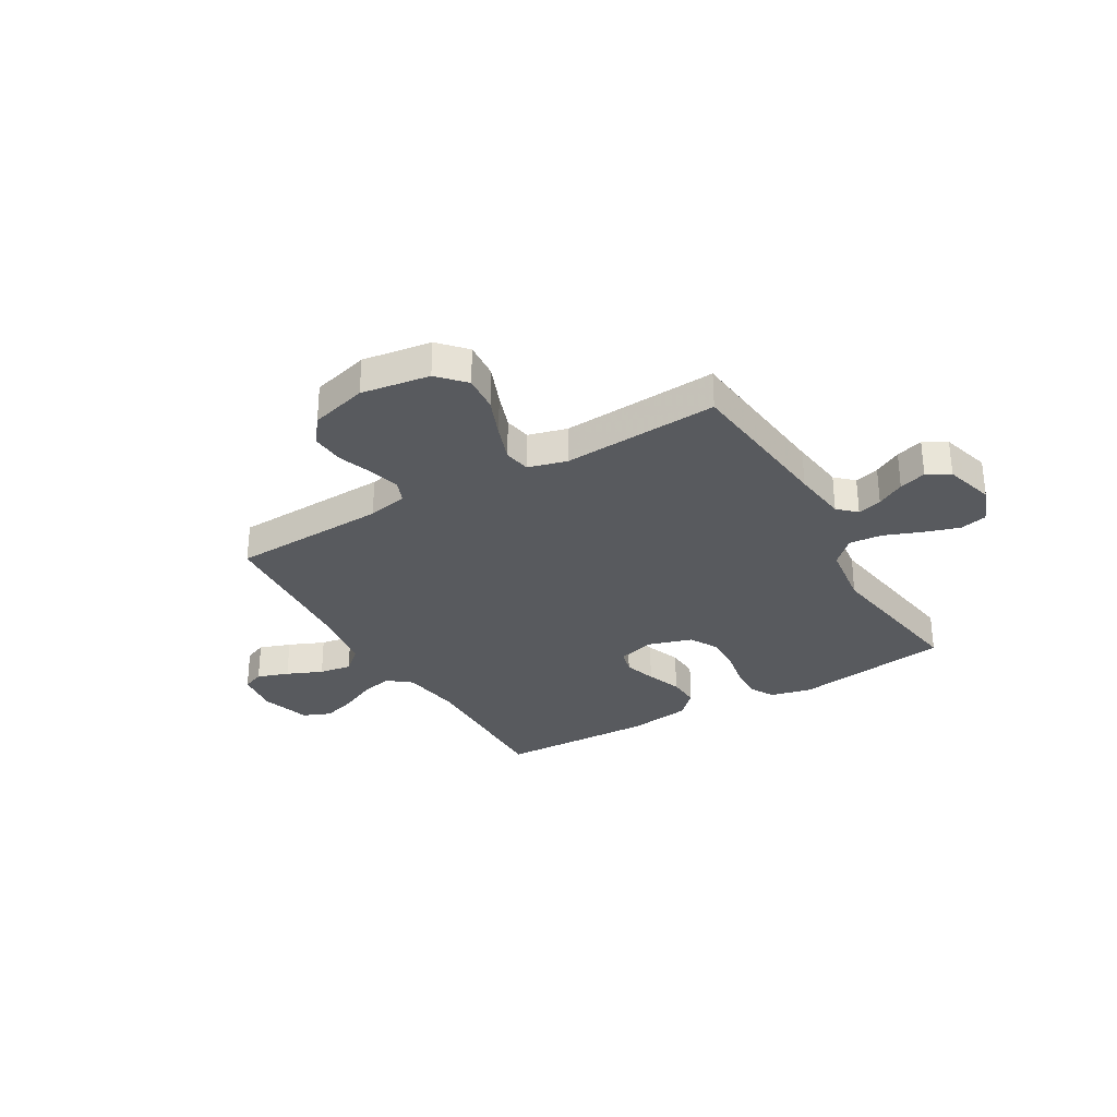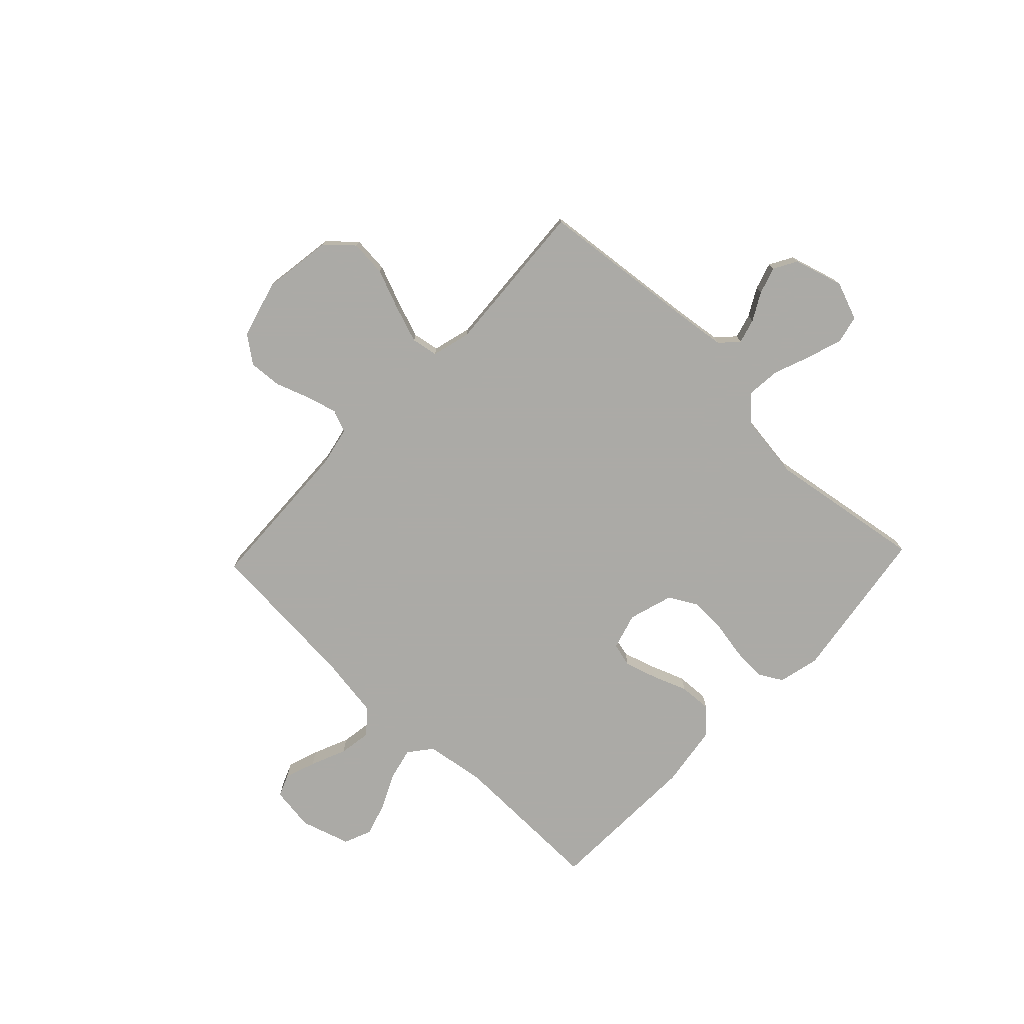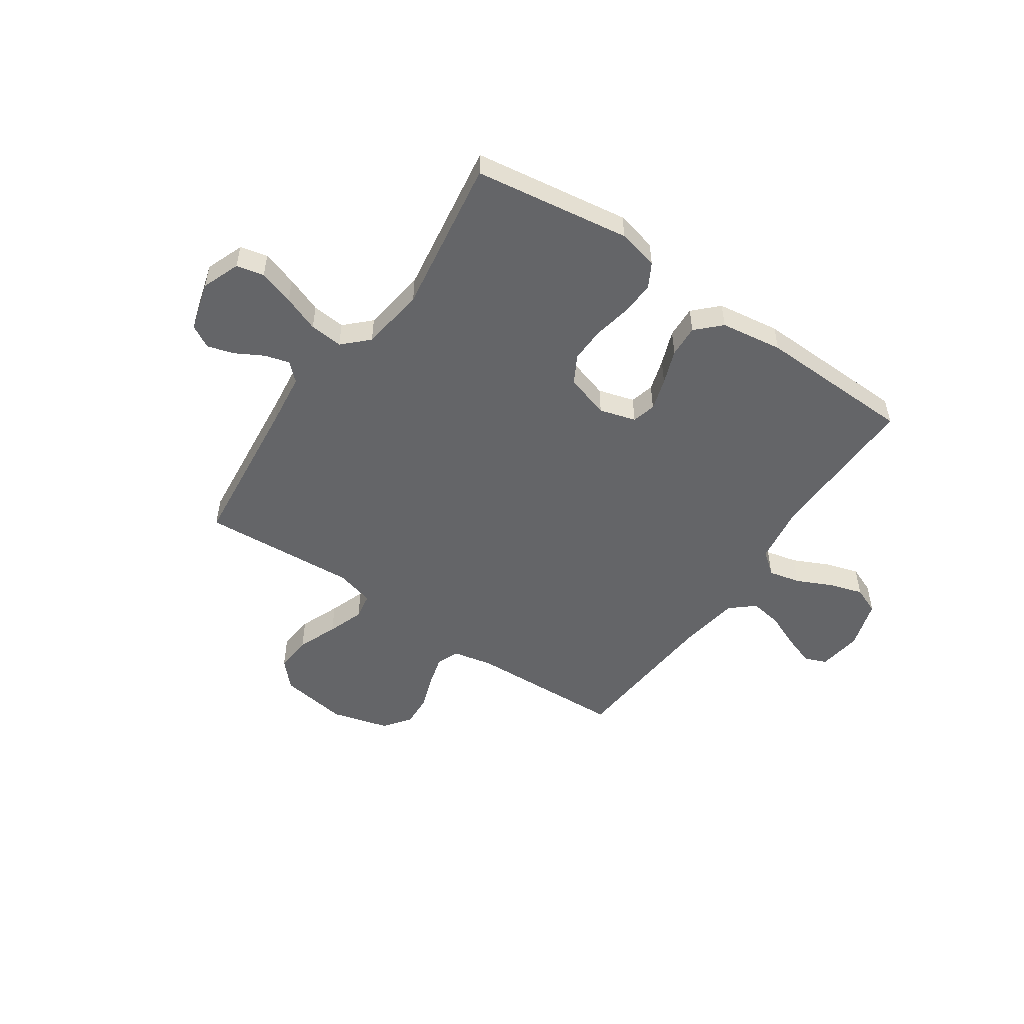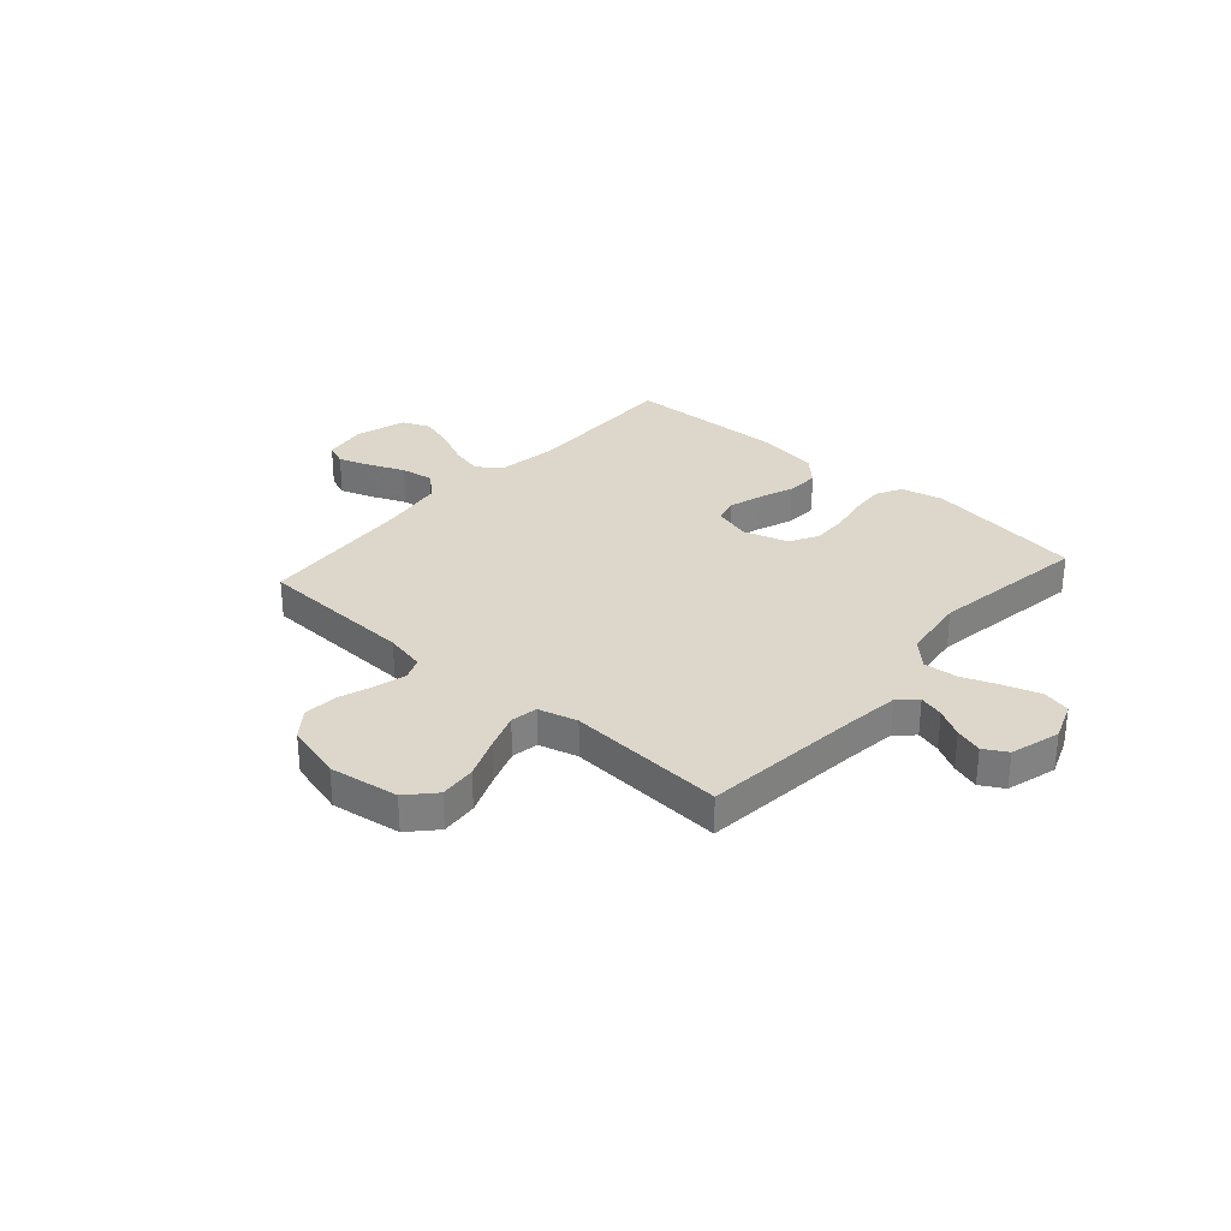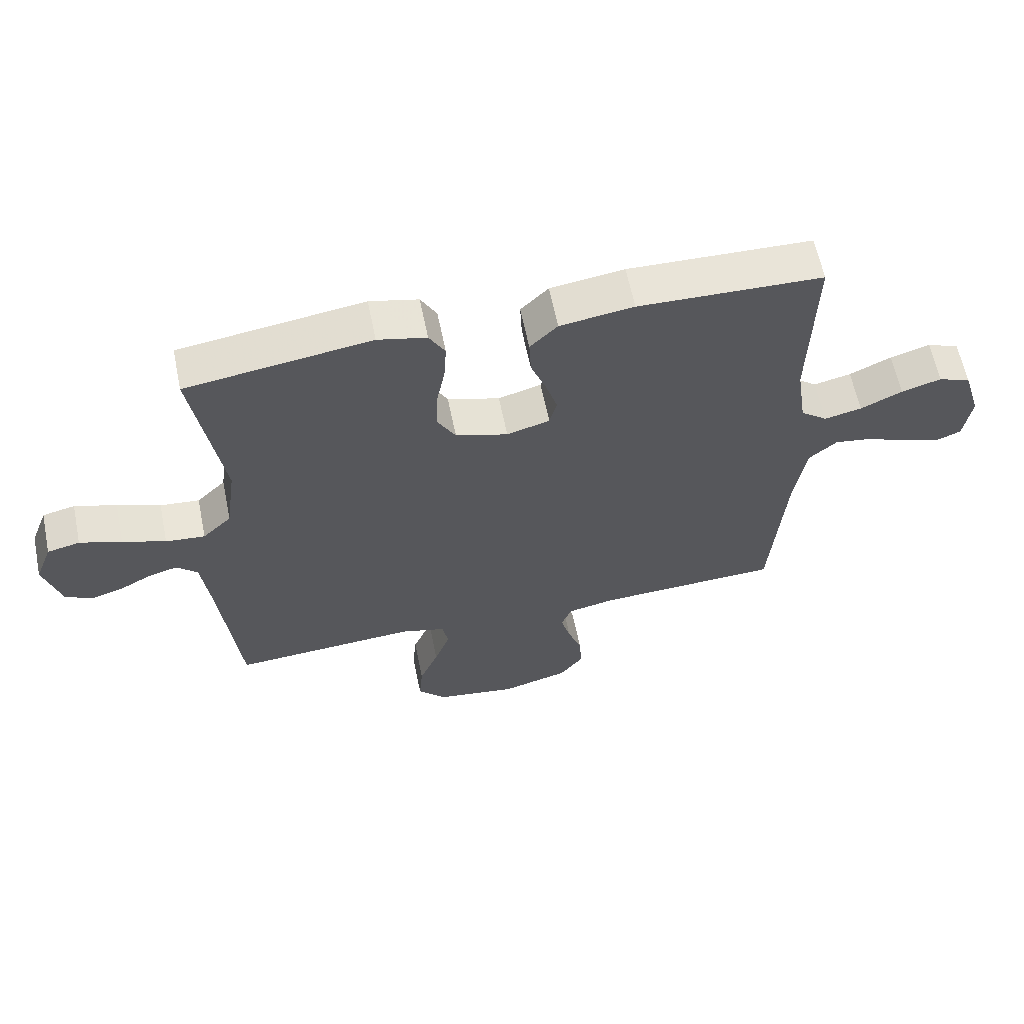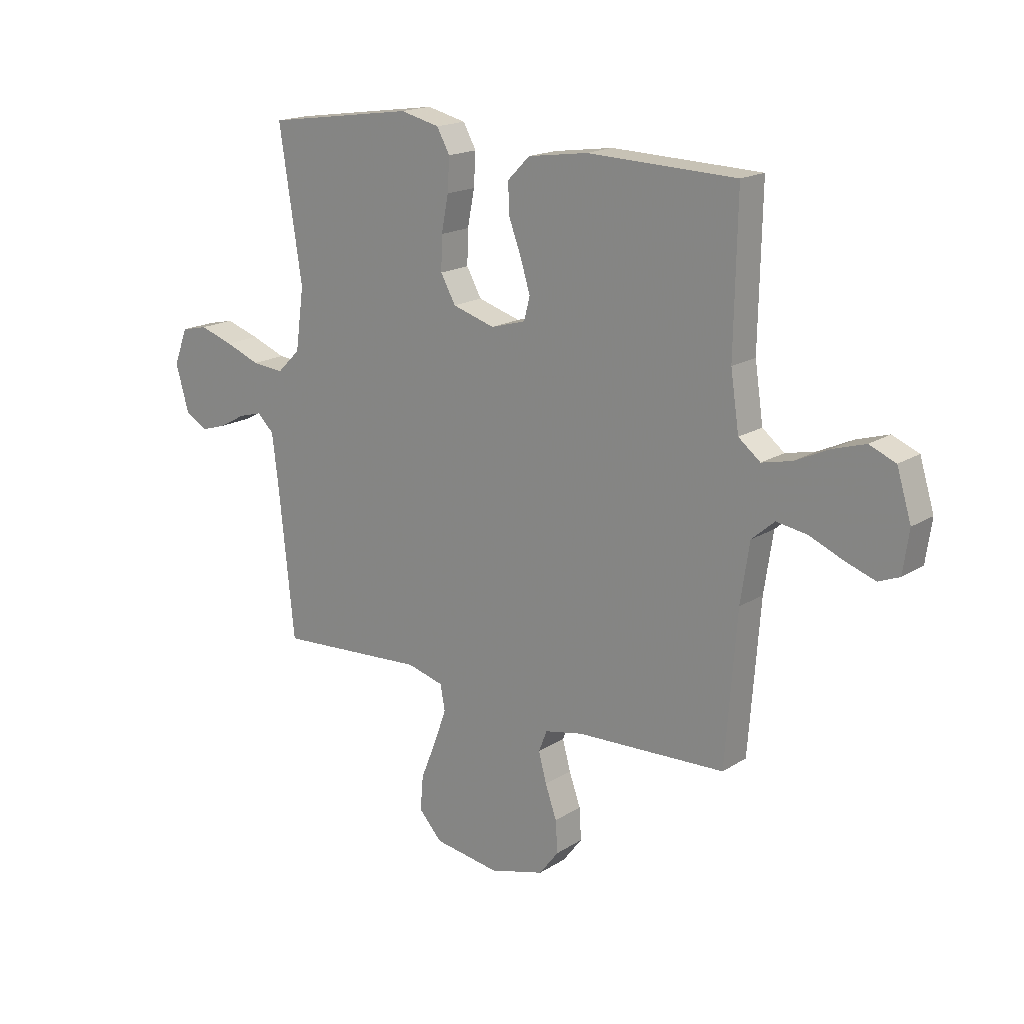
<metadata>
{"format":"obj","ext":"obj","renderer":"f3d","projection":"perspective","resolution":1024,"background":"white","views":[{"elev":-30.9,"azim":-149.6,"up":"+Y"},{"elev":-75.9,"azim":-133.5,"up":"+Y"},{"elev":-51.6,"azim":-34.3,"up":"+Y"},{"elev":30.7,"azim":-138.5,"up":"+Y"},{"elev":61.9,"azim":-11.6,"up":"+Z"},{"elev":17.6,"azim":39.2,"up":"+Z"}]}
</metadata>
<code>
v -0.5 0.07 -0.5
v -0.531 0.07 -0.2
v -0.544 0.07 -0.094
v -0.578 0.07 -0.062
v -0.625 0.07 -0.075
v -0.678 0.07 -0.104
v -0.73 0.07 -0.12
v -0.774 0.07 -0.095
v -0.801 0.07 0
v -0.773 0.07 0.073
v -0.72 0.07 0.085
v -0.652 0.07 0.063
v -0.582 0.07 0.036
v -0.518 0.07 0.03
v -0.471 0.07 0.076
v -0.454 0.07 0.2
v -0.5 0.07 0.5
v -0.2 0.07 0.543
v -0.121 0.07 0.524
v -0.095 0.07 0.477
v -0.099 0.07 0.411
v -0.113 0.07 0.339
v -0.115 0.07 0.271
v -0.085 0.07 0.217
v 0 0.07 0.191
v 0.07 0.07 0.211
v 0.082 0.07 0.257
v 0.063 0.07 0.319
v 0.038 0.07 0.386
v 0.035 0.07 0.448
v 0.08 0.07 0.493
v 0.2 0.07 0.51
v 0.5 0.07 0.5
v 0.494 0.07 0.2
v 0.511 0.07 0.086
v 0.555 0.07 0.051
v 0.616 0.07 0.065
v 0.684 0.07 0.097
v 0.749 0.07 0.117
v 0.802 0.07 0.095
v 0.831 0.07 0
v 0.819 0.07 -0.084
v 0.777 0.07 -0.101
v 0.717 0.07 -0.08
v 0.649 0.07 -0.051
v 0.587 0.07 -0.041
v 0.541 0.07 -0.081
v 0.523 0.07 -0.2
v 0.5 0.07 -0.5
v 0.2 0.07 -0.512
v 0.123 0.07 -0.528
v 0.106 0.07 -0.571
v 0.122 0.07 -0.63
v 0.145 0.07 -0.695
v 0.149 0.07 -0.759
v 0.11 0.07 -0.81
v 0 0.07 -0.84
v -0.132 0.07 -0.82
v -0.179 0.07 -0.769
v -0.173 0.07 -0.699
v -0.142 0.07 -0.622
v -0.117 0.07 -0.552
v -0.126 0.07 -0.501
v -0.2 0.07 -0.481
v -0.5 0 -0.5
v -0.531 0 -0.2
v -0.544 0 -0.094
v -0.578 0 -0.062
v -0.625 0 -0.075
v -0.678 0 -0.104
v -0.73 0 -0.12
v -0.774 0 -0.095
v -0.801 0 0
v -0.773 0 0.073
v -0.72 0 0.085
v -0.652 0 0.063
v -0.582 0 0.036
v -0.518 0 0.03
v -0.471 0 0.076
v -0.454 0 0.2
v -0.5 0 0.5
v -0.2 0 0.543
v -0.121 0 0.524
v -0.095 0 0.477
v -0.099 0 0.411
v -0.113 0 0.339
v -0.115 0 0.271
v -0.085 0 0.217
v 0 0 0.191
v 0.07 0 0.211
v 0.082 0 0.257
v 0.063 0 0.319
v 0.038 0 0.386
v 0.035 0 0.448
v 0.08 0 0.493
v 0.2 0 0.51
v 0.5 0 0.5
v 0.494 0 0.2
v 0.511 0 0.086
v 0.555 0 0.051
v 0.616 0 0.065
v 0.684 0 0.097
v 0.749 0 0.117
v 0.802 0 0.095
v 0.831 0 0
v 0.819 0 -0.084
v 0.777 0 -0.101
v 0.717 0 -0.08
v 0.649 0 -0.051
v 0.587 0 -0.041
v 0.541 0 -0.081
v 0.523 0 -0.2
v 0.5 0 -0.5
v 0.2 0 -0.512
v 0.123 0 -0.528
v 0.106 0 -0.571
v 0.122 0 -0.63
v 0.145 0 -0.695
v 0.149 0 -0.759
v 0.11 0 -0.81
v 0 0 -0.84
v -0.132 0 -0.82
v -0.179 0 -0.769
v -0.173 0 -0.699
v -0.142 0 -0.622
v -0.117 0 -0.552
v -0.126 0 -0.501
v -0.2 0 -0.481
f 58 59 60 61
f 58 61 62
f 57 58 62
f 56 57 62 63
f 53 54 55 56
f 52 53 56 63
f 48 49 50
f 47 48 50 51
f 42 43 44 45
f 40 41 42 45
f 40 45 46
f 37 38 39 40
f 36 37 40 46
f 35 36 46 47
f 31 32 33 34
f 31 34 35
f 28 29 30 31
f 27 28 31 35
f 26 27 35 47
f 19 20 21 22
f 19 22 23
f 16 17 18 19
f 15 16 19 23
f 14 15 23 24
f 10 11 12 13
f 8 9 10 13
f 8 13 14
f 5 6 7 8
f 4 5 8 14
f 3 4 14 24
f 64 1 2
f 63 64 2 3
f 51 52 63 3
f 25 26 47 51
f 3 24 25 51
f 125 124 123 122
f 126 125 122
f 126 122 121
f 127 126 121 120
f 120 119 118 117
f 127 120 117 116
f 114 113 112
f 115 114 112 111
f 109 108 107 106
f 109 106 105 104
f 110 109 104
f 104 103 102 101
f 110 104 101 100
f 111 110 100 99
f 98 97 96 95
f 99 98 95
f 95 94 93 92
f 99 95 92 91
f 111 99 91 90
f 86 85 84 83
f 87 86 83
f 83 82 81 80
f 87 83 80 79
f 88 87 79 78
f 77 76 75 74
f 77 74 73 72
f 78 77 72
f 72 71 70 69
f 78 72 69 68
f 88 78 68 67
f 66 65 128
f 67 66 128 127
f 67 127 116 115
f 115 111 90 89
f 115 89 88 67
f 1 65 66 2
f 2 66 67 3
f 3 67 68 4
f 4 68 69 5
f 5 69 70 6
f 6 70 71 7
f 7 71 72 8
f 8 72 73 9
f 9 73 74 10
f 10 74 75 11
f 11 75 76 12
f 12 76 77 13
f 13 77 78 14
f 14 78 79 15
f 15 79 80 16
f 16 80 81 17
f 17 81 82 18
f 18 82 83 19
f 19 83 84 20
f 20 84 85 21
f 21 85 86 22
f 22 86 87 23
f 23 87 88 24
f 24 88 89 25
f 25 89 90 26
f 26 90 91 27
f 27 91 92 28
f 28 92 93 29
f 29 93 94 30
f 30 94 95 31
f 31 95 96 32
f 32 96 97 33
f 33 97 98 34
f 34 98 99 35
f 35 99 100 36
f 36 100 101 37
f 37 101 102 38
f 38 102 103 39
f 39 103 104 40
f 40 104 105 41
f 41 105 106 42
f 42 106 107 43
f 43 107 108 44
f 44 108 109 45
f 45 109 110 46
f 46 110 111 47
f 47 111 112 48
f 48 112 113 49
f 49 113 114 50
f 50 114 115 51
f 51 115 116 52
f 52 116 117 53
f 53 117 118 54
f 54 118 119 55
f 55 119 120 56
f 56 120 121 57
f 57 121 122 58
f 58 122 123 59
f 59 123 124 60
f 60 124 125 61
f 61 125 126 62
f 62 126 127 63
f 63 127 128 64
f 64 128 65 1

</code>
